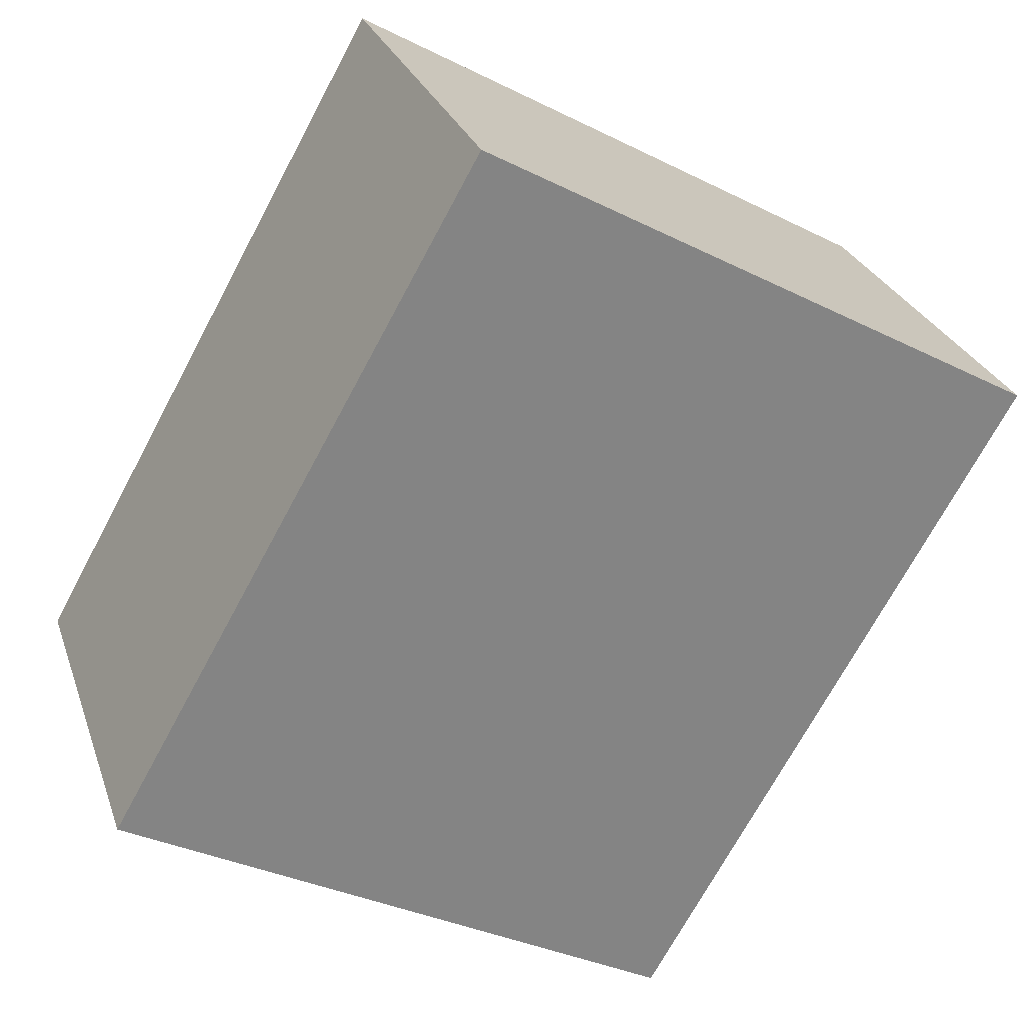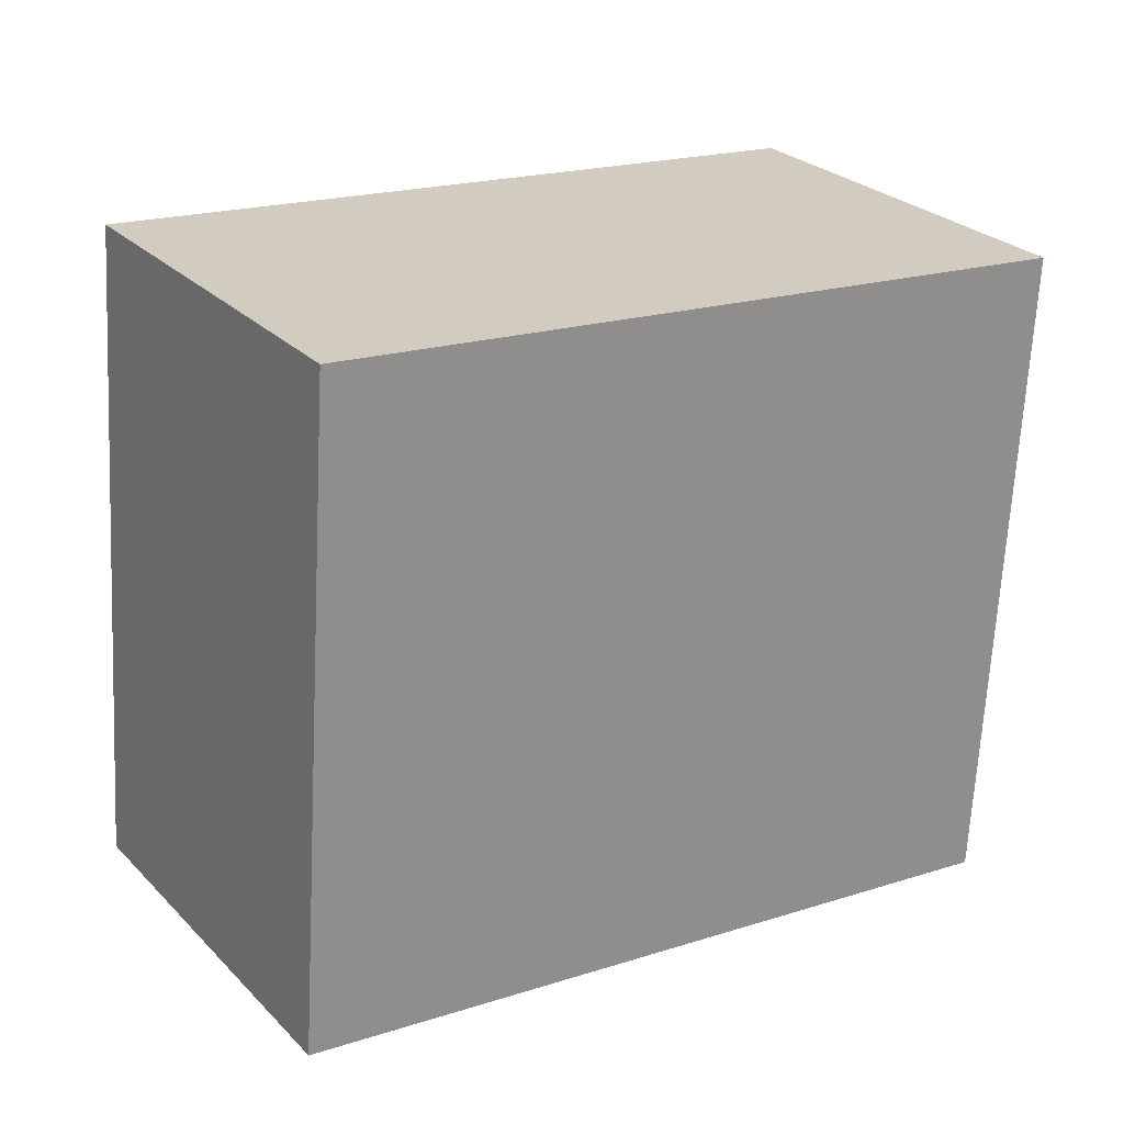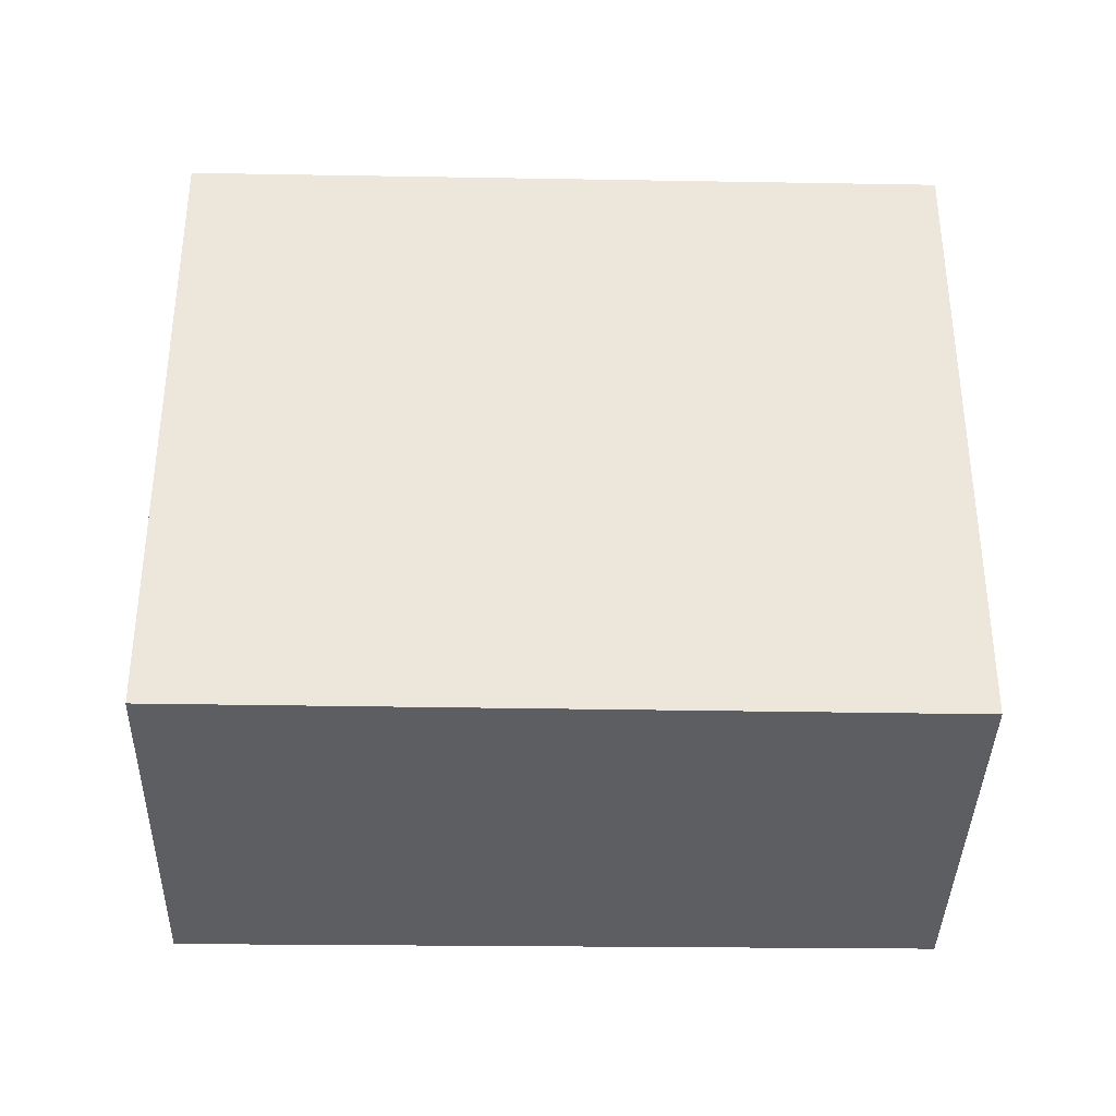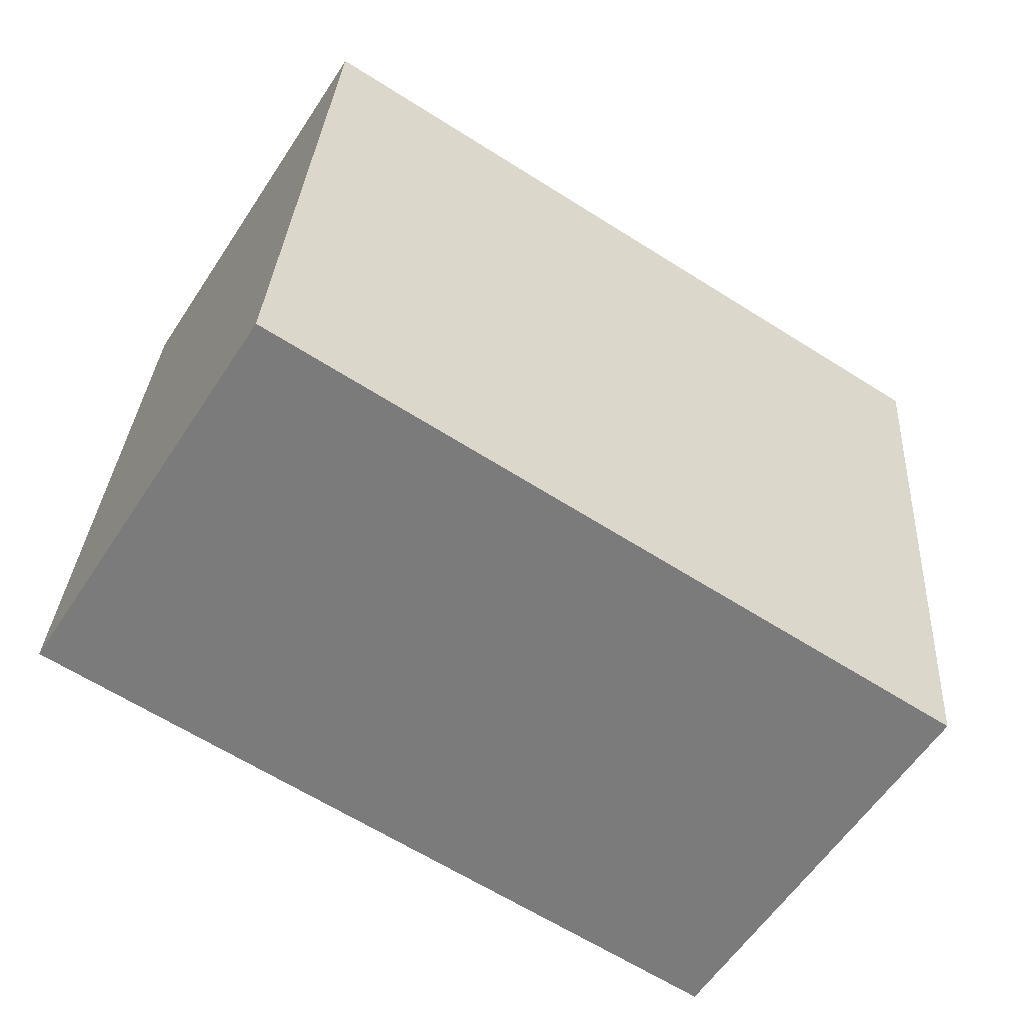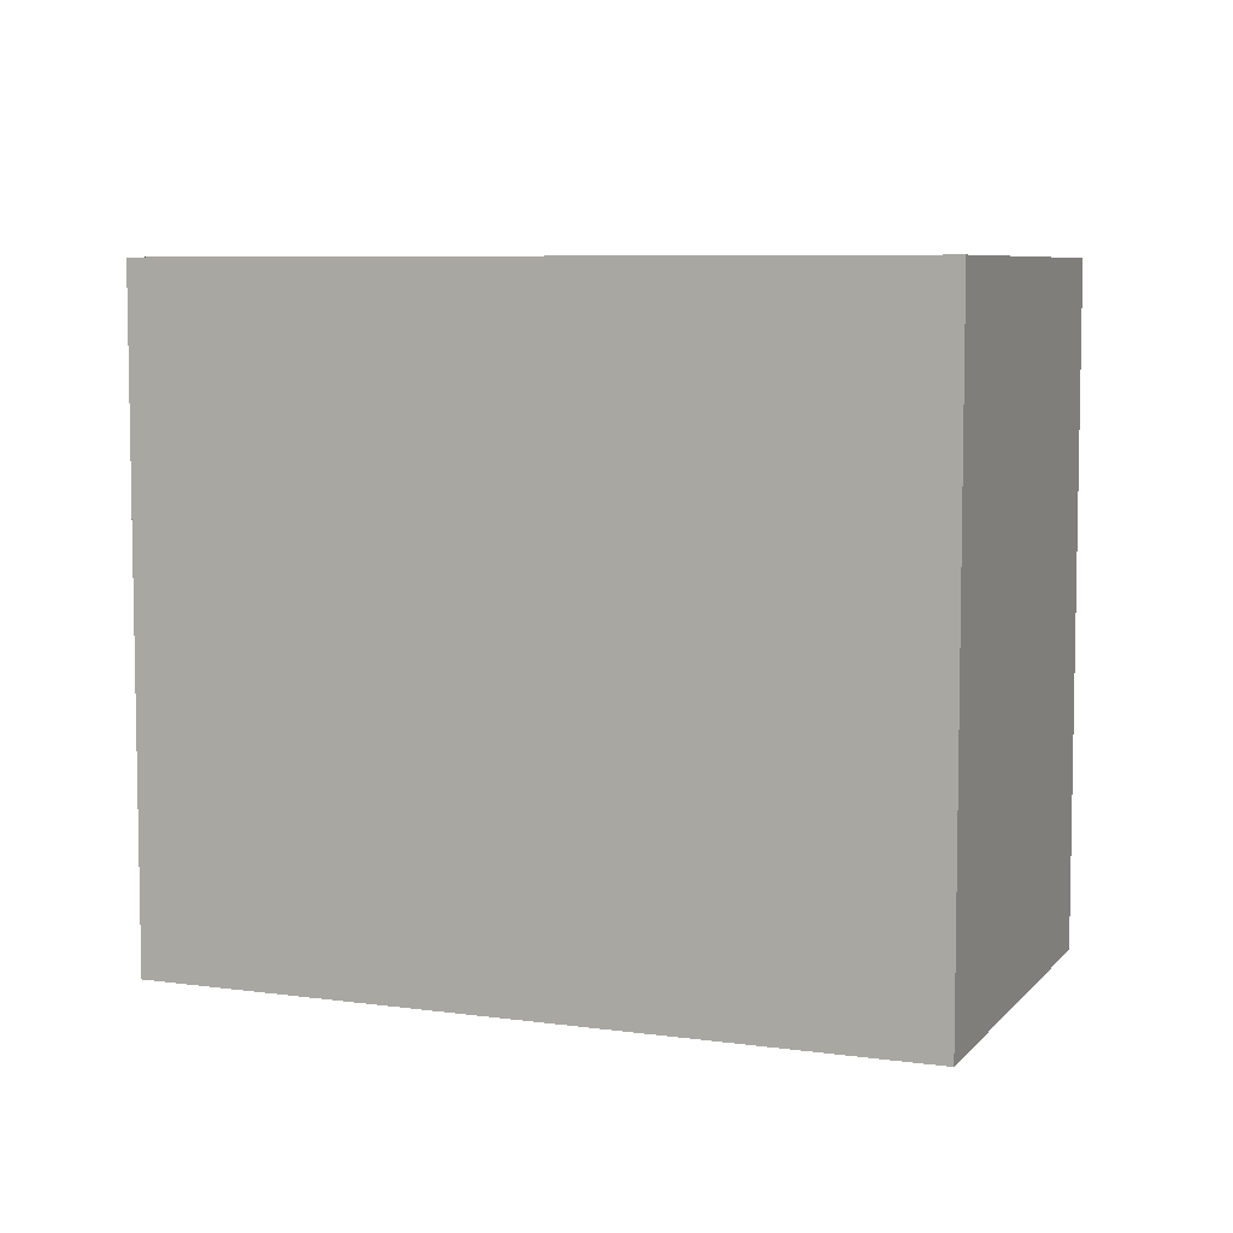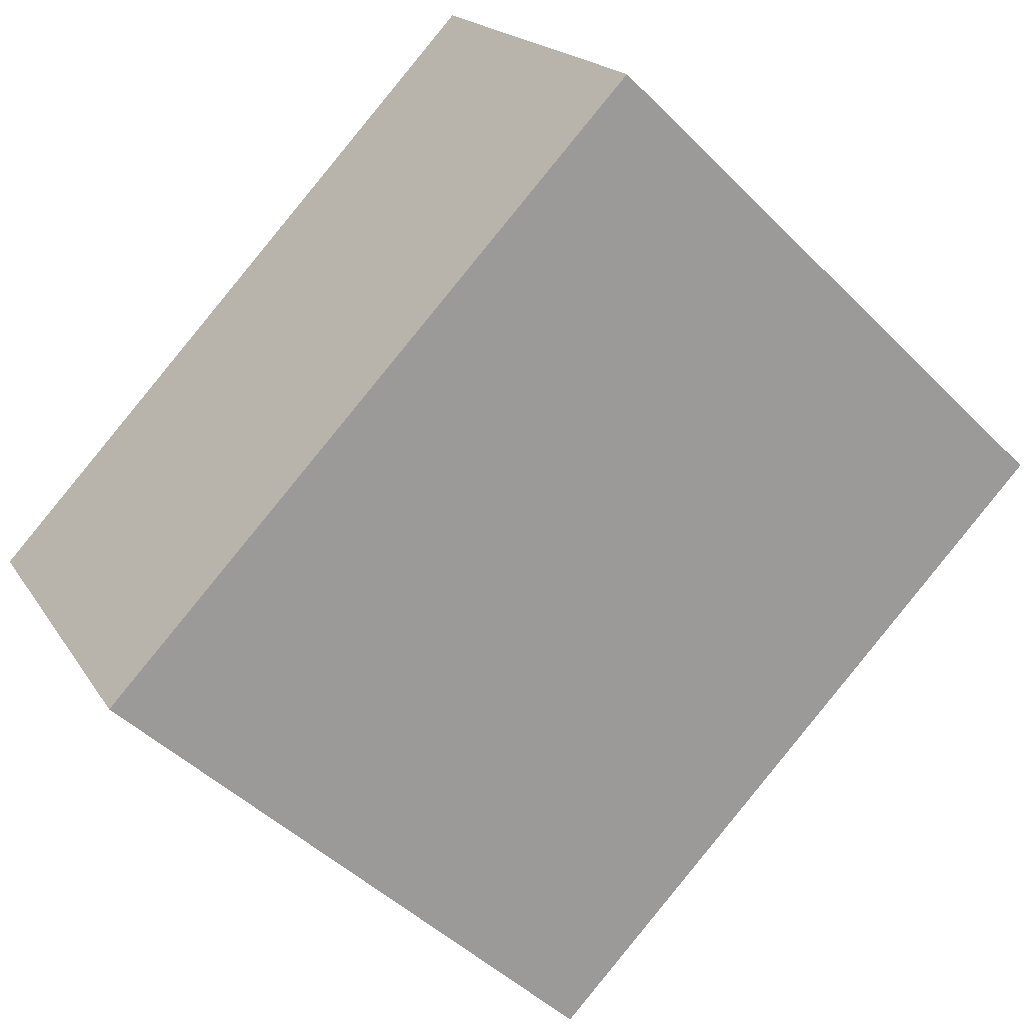
<metadata>
{"format":"obj","ext":"obj","renderer":"f3d","projection":"perspective","resolution":1024,"background":"white","views":[{"elev":-34.2,"azim":-123.9,"up":"+Z"},{"elev":-66.6,"azim":177.0,"up":"+Z"},{"elev":-37.3,"azim":31.2,"up":"+Y"},{"elev":31.1,"azim":3.5,"up":"+Z"},{"elev":6.9,"azim":-126.0,"up":"+Y"},{"elev":-47.4,"azim":-138.1,"up":"+Z"}]}
</metadata>
<code>
v  2.911 2.94 -1.817
v  1.039 2.94 1.63
v  3.933 2.94 -0.212
v  0 2.94 1.8e-16
v  3.933 1.298e-17 -0.212
v  2.911 1.113e-16 -1.817
v  0 0 0
v  1.039 -9.981e-17 1.63
g defaultobject
f 1 2 3
f 2 1 4
f 5 1 3
f 1 5 6
f 6 4 1
f 4 6 7
f 7 2 4
f 2 7 8
f 8 3 2
f 3 8 5
f 8 6 5
f 6 8 7

</code>
